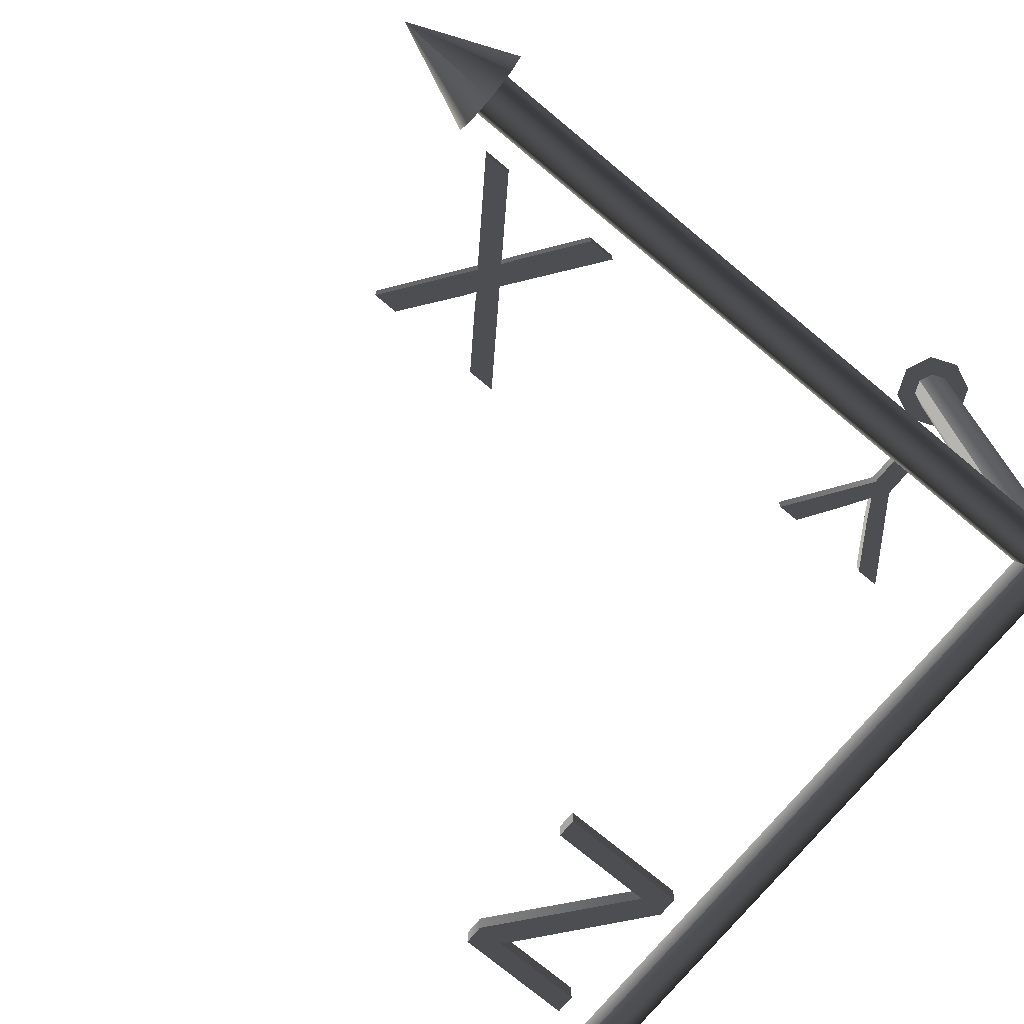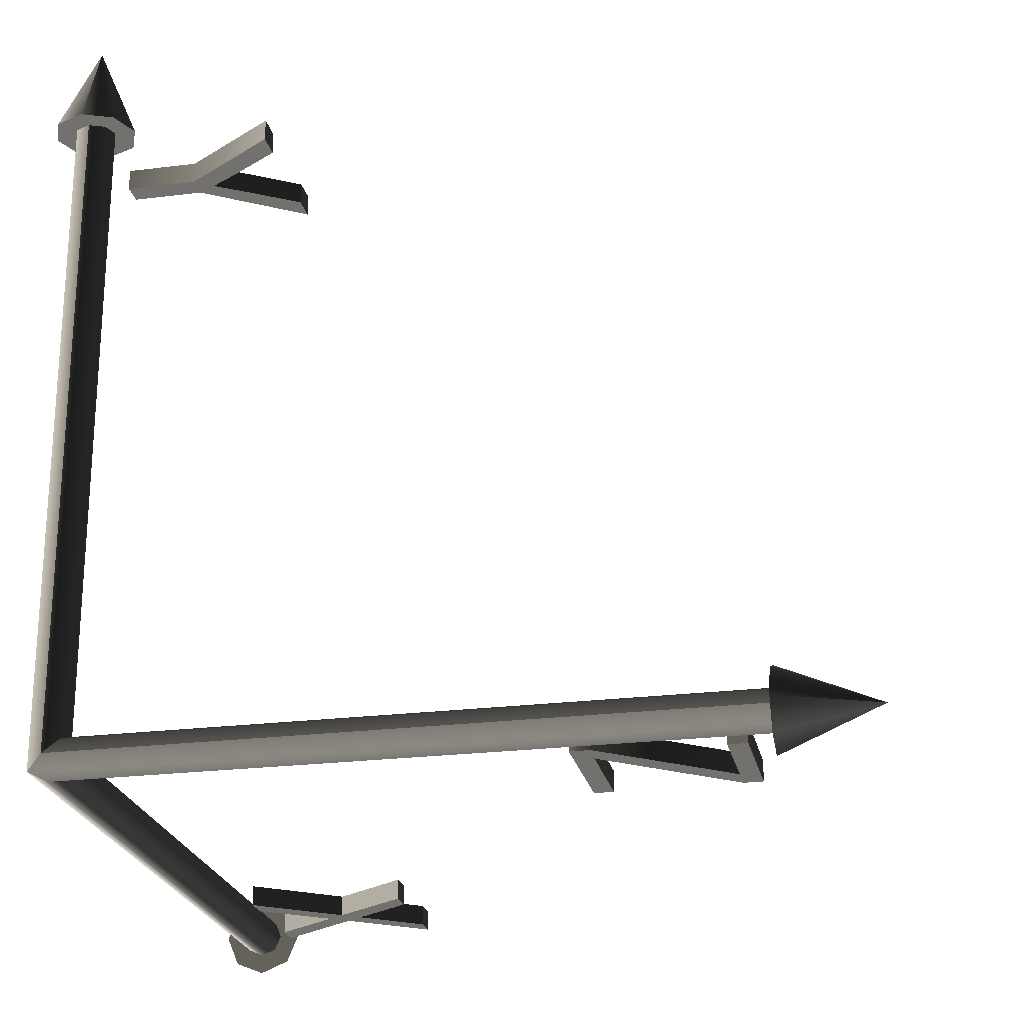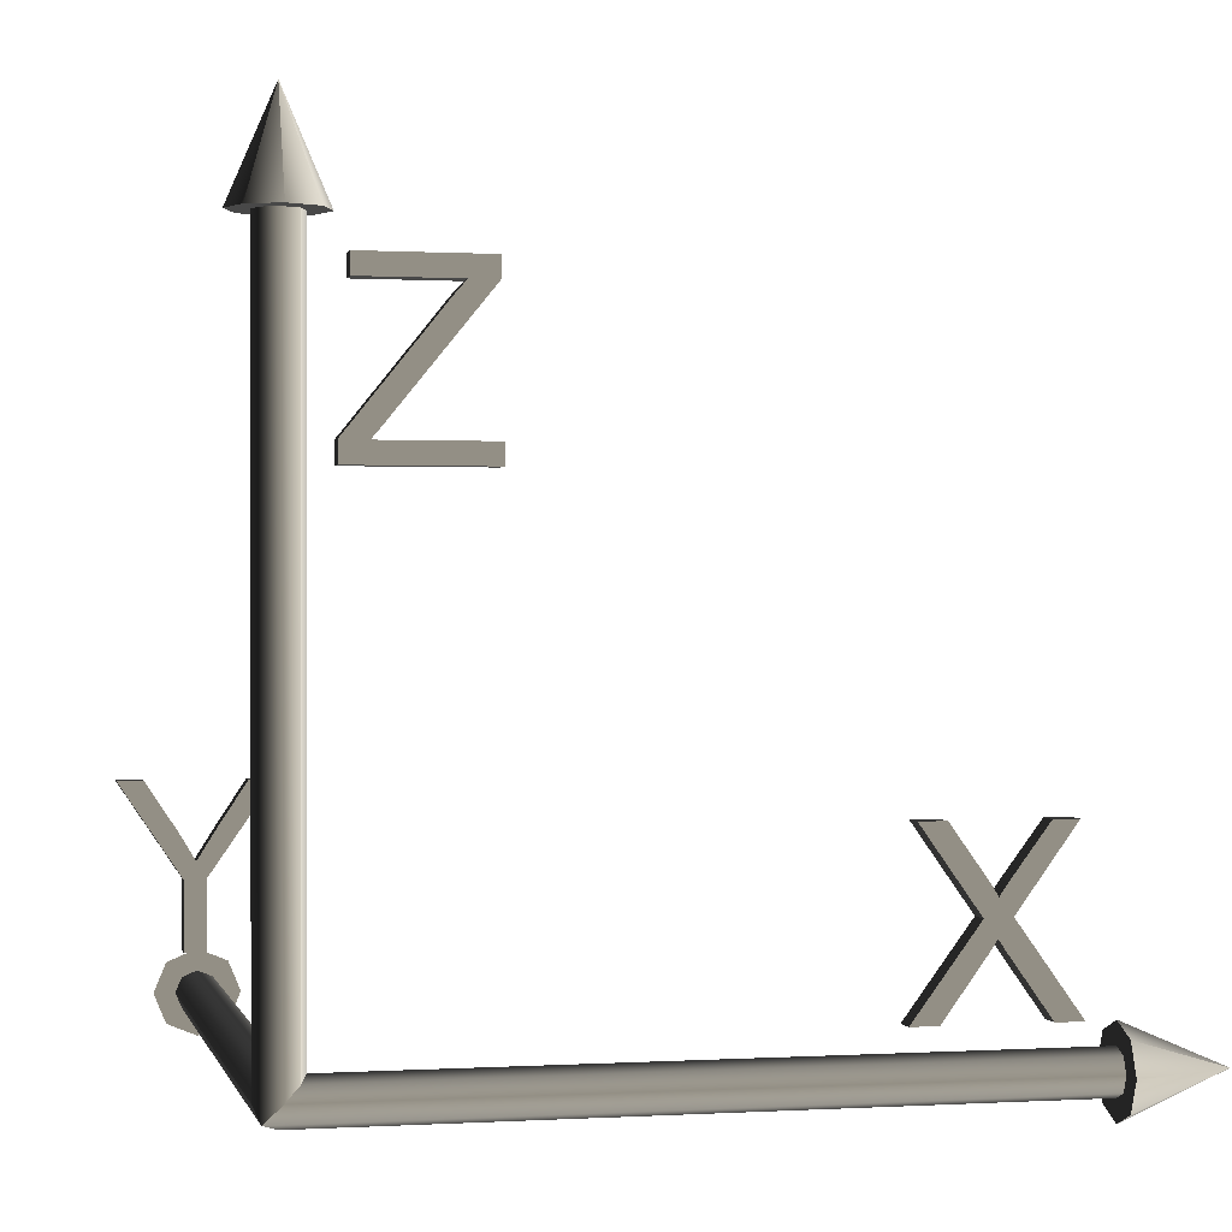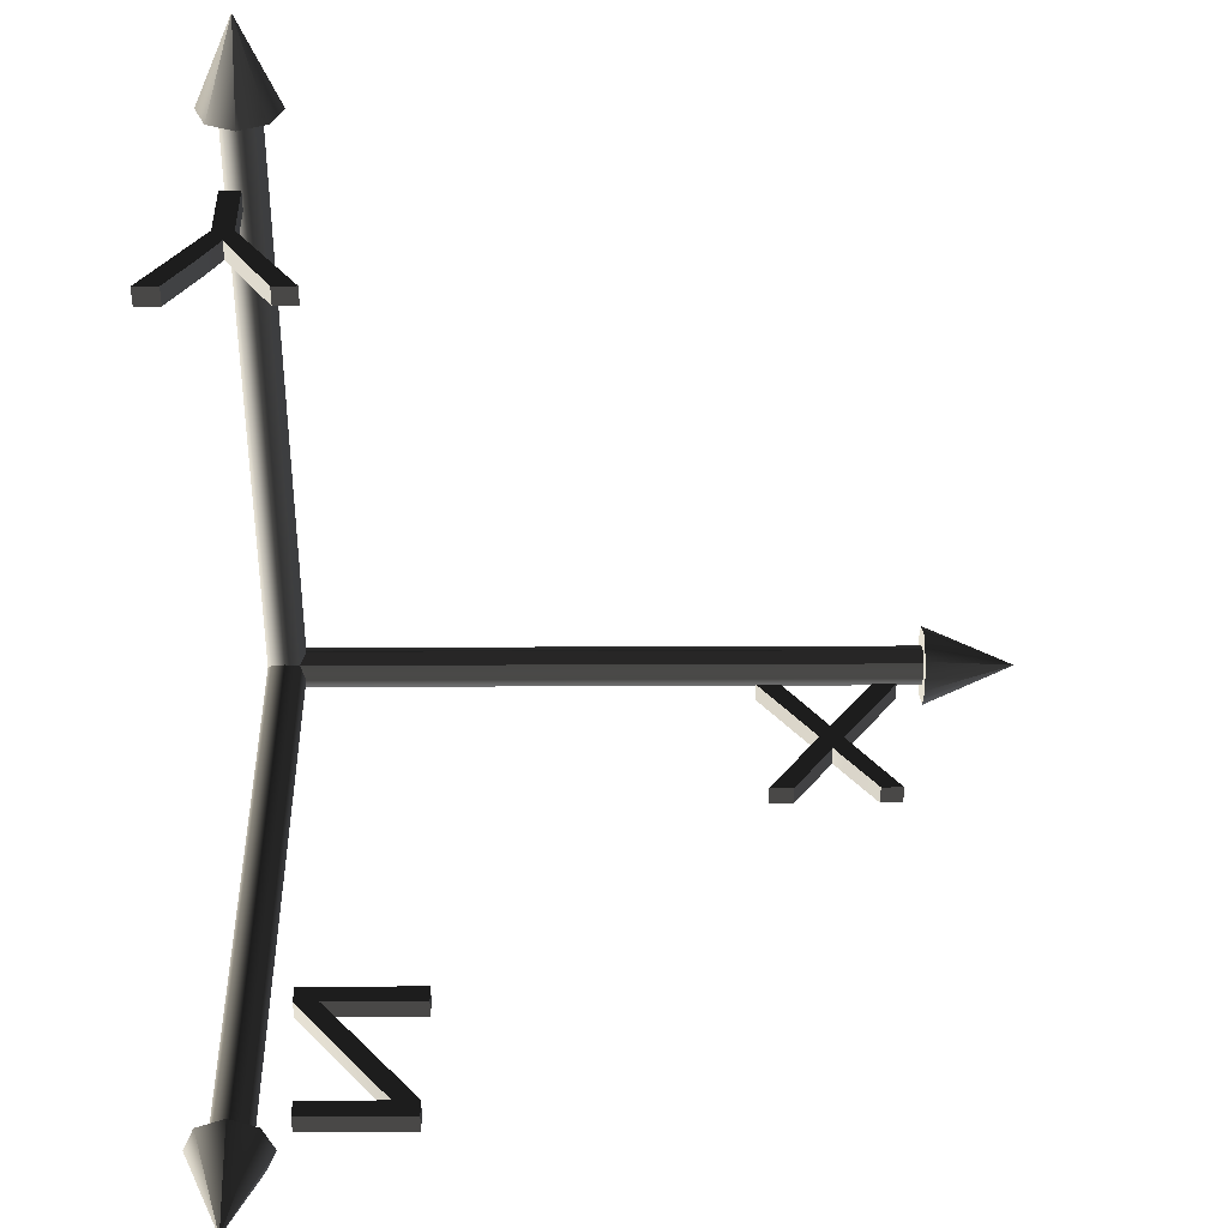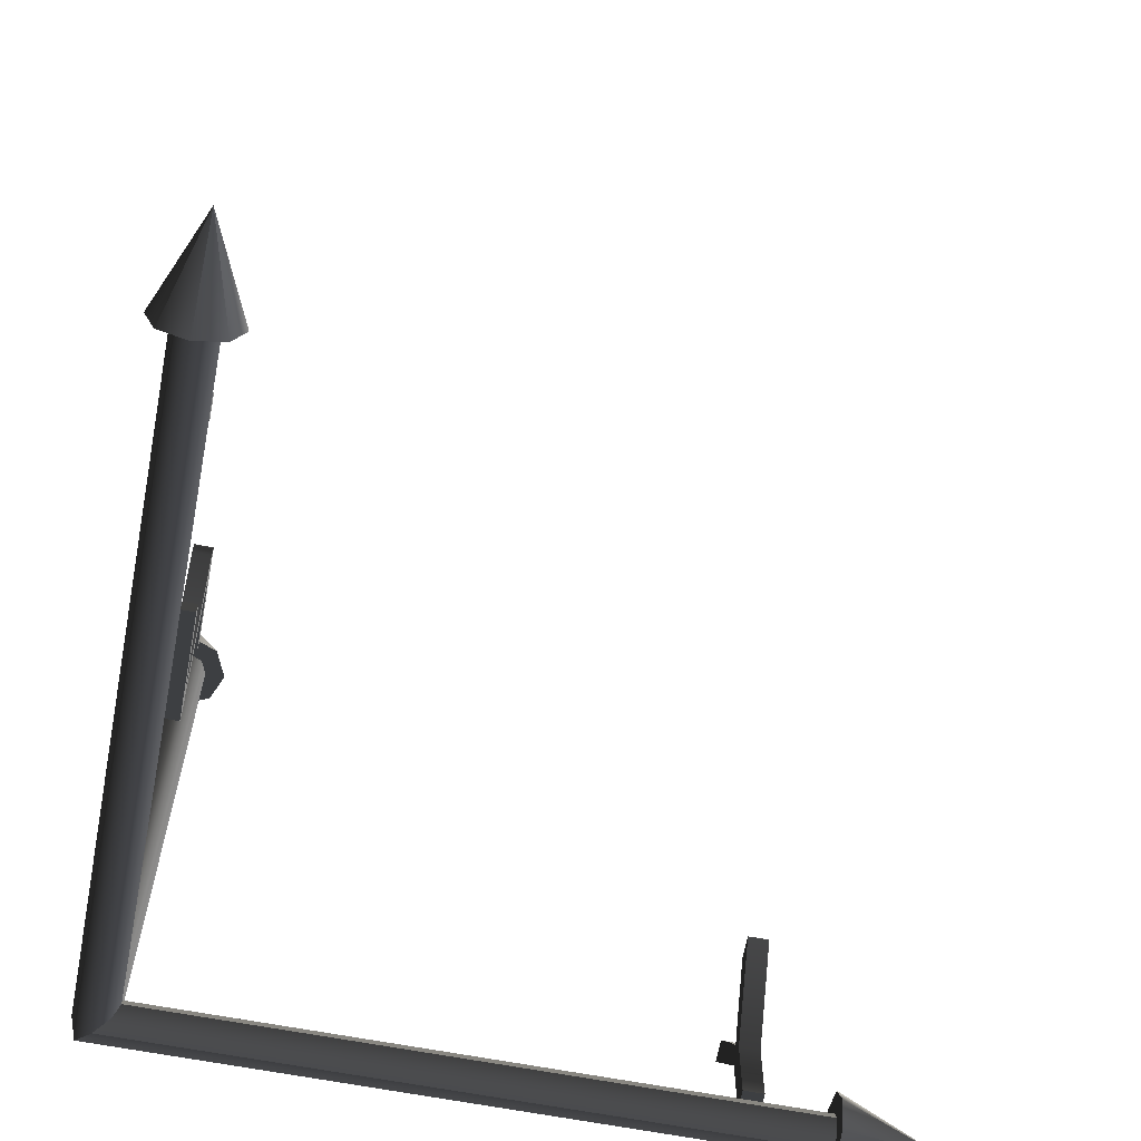
<metadata>
{"format":"obj","ext":"obj","renderer":"f3d","projection":"perspective","resolution":1024,"background":"white","views":[{"elev":-74.0,"azim":140.2,"up":"+Y"},{"elev":-23.6,"azim":-78.0,"up":"+Y"},{"elev":0.3,"azim":-12.9,"up":"+Z"},{"elev":38.8,"azim":-0.3,"up":"+Y"},{"elev":-64.5,"azim":79.1,"up":"+Z"}]}
</metadata>
<code>
v  8.628 0.3813 -0.3813
v  8.628 0.3813 0.3813
v  8.628 0.5392 -0
v  8.628 -0.5392 -0
v  8.628 -0 -0.5392
v  8.628 -0.3813 -0.3813
v  8.628 -0.3813 0.3813
v  8.628 -0 0.5392
v  9.886 -0 -0
v  -0.3813 8.628 -0.3813
v  -0.3813 8.628 0.3813
v  -0.5392 8.628 -0
v  0.5392 8.628 -0
v  0.3813 8.628 0.3813
v  -0 8.628 -0.5392
v  0.3813 8.628 -0.3813
v  0 8.628 0.5392
v  0 9.886 -0
v  -0.3813 0.3813 8.628
v  -0.3813 -0.3813 8.628
v  -0.5392 -0 8.628
v  0.3813 0.3813 8.628
v  -0 0.5392 8.628
v  0 -0.5392 8.628
v  0.5392 0 8.628
v  0.3813 -0.3813 8.628
v  0 0 9.886
v  0.6803 -0.1348 8.237
v  0.6803 -0.1348 7.991
v  1.838 -0.1348 7.991
v  0.876 -0.1348 6.409
v  0.5606 -0.1348 6.163
v  2.201 -0.1348 6.163
v  2.201 -0.1348 6.409
v  0.5606 -0.1348 6.419
v  0.9993 -0.1348 6.555
v  1.624 -0.1348 7.743
v  1.656 -0.1348 7.783
v  1.687 -0.1348 7.822
v  1.718 -0.1348 7.859
v  1.808 -0.1348 7.96
v  1.748 -0.1348 7.894
v  1.779 -0.1348 7.928
v  2.165 -0.1348 7.991
v  2.165 -0.1348 8.237
v  1.838 0.1348 7.991
v  0.6803 0.1348 7.991
v  0.6803 0.1348 8.237
v  2.165 0.1348 8.237
v  2.165 0.1348 7.991
v  1.624 0.1348 7.743
v  0.9993 0.1348 6.555
v  0.876 0.1348 6.409
v  2.201 0.1348 6.409
v  2.201 0.1348 6.163
v  0.5606 0.1348 6.163
v  0.5606 0.1348 6.419
v  1.779 0.1348 7.928
v  1.808 0.1348 7.96
v  1.748 0.1348 7.894
v  1.718 0.1348 7.859
v  1.687 0.1348 7.822
v  1.656 0.1348 7.783
v  -0.3158 7.592 2.059
v  -1.057 7.592 2.686
v  -0.2577 7.592 1.491
v  0.0173 7.592 1.491
v  -0.2577 7.592 0.6123
v  0.0173 7.592 0.6123
v  0.1242 7.592 2.075
v  0.8456 7.592 2.686
v  0.526 7.592 2.686
v  -0.1041 7.592 1.708
v  -0.7266 7.592 2.686
v  -0.3158 7.862 2.059
v  -1.057 7.862 2.686
v  -0.7266 7.862 2.686
v  -0.2577 7.862 1.491
v  -0.1041 7.862 1.708
v  0.1242 7.862 2.075
v  0.8456 7.862 2.686
v  0.0173 7.862 1.491
v  0.526 7.862 2.686
v  0.0173 7.862 0.6123
v  -0.2577 7.862 0.6123
v  7.38 -0.1348 1.286
v  8.238 -0.1348 0.5493
v  7.462 -0.1348 1.636
v  7.469 -0.1348 2.076
v  8.18 -0.1348 2.623
v  7.878 -0.1348 2.623
v  7.442 -0.1348 2.041
v  7.416 -0.1348 2.006
v  7.392 -0.1348 1.972
v  7.368 -0.1348 1.939
v  7.345 -0.1348 1.906
v  7.324 -0.1348 1.873
v  7.303 -0.1348 1.841
v  7.139 -0.1348 2.088
v  6.433 -0.1348 2.623
v  7.139 -0.1348 1.625
v  6.757 -0.1348 2.623
v  7.172 -0.1348 2.043
v  7.201 -0.1348 2.001
v  7.227 -0.1348 1.962
v  7.25 -0.1348 1.927
v  7.271 -0.1348 1.895
v  7.288 -0.1348 1.866
v  7.197 -0.1348 1.271
v  6.342 -0.1348 0.5493
v  6.672 -0.1348 0.5493
v  7.293 -0.1348 1.414
v  7.902 -0.1348 0.5493
v  7.38 0.1348 1.286
v  8.238 0.1348 0.5493
v  7.902 0.1348 0.5493
v  7.462 0.1348 1.636
v  7.293 0.1348 1.414
v  7.197 0.1348 1.271
v  6.342 0.1348 0.5493
v  7.139 0.1348 1.625
v  6.672 0.1348 0.5493
v  7.139 0.1348 2.088
v  6.433 0.1348 2.623
v  6.757 0.1348 2.623
v  7.172 0.1348 2.043
v  7.201 0.1348 2.001
v  7.227 0.1348 1.962
v  7.25 0.1348 1.927
v  7.271 0.1348 1.895
v  7.288 0.1348 1.866
v  7.303 0.1348 1.841
v  7.324 0.1348 1.873
v  7.345 0.1348 1.906
v  7.368 0.1348 1.939
v  7.392 0.1348 1.972
v  7.416 0.1348 2.006
v  7.442 0.1348 2.041
v  7.469 0.1348 2.076
v  8.18 0.1348 2.623
v  7.878 0.1348 2.623
v  -0 -0 -0.2696
v  -0.1906 -0.1906 -0.1906
v  -0.1906 8.628 -0.1906
v  -0 8.628 -0.2696
v  -0.2696 0 0
v  -0.2696 8.628 -0
v  -0.1906 0 0.1906
v  -0.1906 8.628 0.1906
v  0 0 0.2696
v  0 8.628 0.2696
v  0.1906 0 0.1906
v  0.1906 8.628 0.1906
v  0.2696 0 0
v  0.2696 8.628 -0
v  0.1906 -0 -0.1906
v  0.1906 8.628 -0.1906
v  -0 -0.2696 0
v  8.628 -0.1906 -0.1906
v  8.628 -0.2696 -0
v  -0 0 -0.2696
v  8.628 -0 -0.2696
v  0 0.1906 -0.1906
v  8.628 0.1906 -0.1906
v  0 0.2696 0
v  8.628 0.2696 -0
v  0 0.1906 0.1906
v  8.628 0.1906 0.1906
v  0 -0 0.2696
v  8.628 -0 0.2696
v  0 -0.1906 0.1906
v  8.628 -0.1906 0.1906
v  0.1906 0.1906 0
v  0.1906 0.1906 8.628
v  0.2696 -0 8.628
v  -0 0.2696 0
v  -0 0.2696 8.628
v  -0.1906 0.1906 0
v  -0.1906 0.1906 8.628
v  -0.2696 -0 0
v  -0.2696 -0 8.628
v  -0.1906 -0.1906 8.628
v  0 -0.2696 -0
v  0 -0.2696 8.628
v  0.1906 -0.1906 -0
v  0.1906 -0.1906 8.628
g Cylinder003
f 1 2 3
f 4 1 5
f 5 6 4
f 2 1 4
f 7 2 4
f 7 8 2
f 4 6 9
f 6 5 9
f 5 1 9
f 1 3 9
f 3 2 9
f 2 8 9
f 8 7 9
f 7 4 9
f 10 11 12
f 13 14 15
f 15 16 13
f 14 10 15
f 14 11 10
f 14 17 11
f 13 16 18
f 16 15 18
f 15 10 18
f 10 12 18
f 12 11 18
f 11 17 18
f 17 14 18
f 14 13 18
f 19 20 21
f 22 19 23
f 24 22 25
f 20 19 22
f 24 20 22
f 26 24 25
f 25 22 27
f 22 23 27
f 23 19 27
f 19 21 27
f 21 20 27
f 20 24 27
f 24 26 27
f 26 25 27
f 28 29 30
f 31 32 33
f 33 34 31
f 35 32 31
f 35 31 36
f 37 35 36
f 38 37 36
f 39 38 36
f 40 39 36
f 41 40 36
f 41 42 40
f 41 43 42
f 30 41 36
f 30 36 44
f 30 44 45
f 28 30 45
f 46 47 48
f 46 48 49
f 46 49 50
f 51 50 52
f 53 54 55
f 53 56 57
f 53 55 56
f 52 53 57
f 52 57 51
f 50 58 59
f 50 60 58
f 61 60 50
f 62 61 50
f 62 50 63
f 50 51 63
f 46 50 59
f 57 56 32
f 32 35 57
f 56 55 33
f 33 32 56
f 48 47 29
f 29 28 48
f 47 46 30
f 30 29 47
f 45 48 28
f 48 45 49
f 44 49 45
f 49 44 50
f 36 50 44
f 50 36 52
f 46 59 41
f 41 30 46
f 41 58 43
f 58 41 59
f 58 60 42
f 42 43 58
f 60 61 40
f 40 42 60
f 61 62 39
f 39 40 61
f 39 63 38
f 63 39 62
f 63 51 37
f 37 38 63
f 51 57 35
f 35 37 51
f 53 52 36
f 36 31 53
f 34 53 31
f 53 34 54
f 55 54 34
f 34 33 55
f 64 65 66
f 67 68 69
f 66 68 67
f 70 71 72
f 67 71 70
f 67 70 73
f 66 67 73
f 66 73 64
f 74 65 64
f 75 76 77
f 78 76 75
f 78 75 79
f 80 81 82
f 80 83 81
f 79 80 82
f 78 79 82
f 78 82 84
f 78 84 85
f 67 81 71
f 81 67 82
f 81 83 72
f 72 71 81
f 72 80 70
f 80 72 83
f 70 79 73
f 79 70 80
f 77 76 65
f 65 74 77
f 76 78 66
f 66 65 76
f 64 77 74
f 77 64 75
f 73 75 64
f 75 73 79
f 84 82 67
f 67 69 84
f 66 85 68
f 85 66 78
f 68 84 69
f 84 68 85
f 86 87 88
f 89 90 91
f 88 90 89
f 88 89 92
f 88 92 93
f 88 93 94
f 88 94 95
f 88 95 96
f 88 96 97
f 88 97 98
f 99 100 101
f 99 102 100
f 103 99 101
f 104 103 101
f 105 104 101
f 106 105 101
f 107 106 101
f 108 107 101
f 98 108 101
f 88 98 101
f 109 110 111
f 101 110 109
f 101 109 112
f 88 101 112
f 88 112 86
f 113 87 86
f 114 115 116
f 117 115 114
f 117 114 118
f 119 120 121
f 119 122 120
f 118 119 121
f 117 118 121
f 123 124 125
f 121 124 123
f 121 123 126
f 121 126 127
f 121 127 128
f 121 128 129
f 121 129 130
f 121 130 131
f 121 131 132
f 117 121 132
f 117 132 133
f 117 133 134
f 117 134 135
f 117 135 136
f 117 136 137
f 117 137 138
f 117 138 139
f 140 139 141
f 117 139 140
f 121 120 110
f 110 101 121
f 110 122 111
f 122 110 120
f 122 119 109
f 109 111 122
f 109 118 112
f 118 109 119
f 88 140 90
f 140 88 117
f 140 141 91
f 91 90 140
f 141 139 89
f 89 91 141
f 139 138 92
f 92 89 139
f 138 137 93
f 93 92 138
f 93 136 94
f 136 93 137
f 136 135 95
f 95 94 136
f 95 134 96
f 134 95 135
f 113 115 87
f 115 113 116
f 87 117 88
f 117 87 115
f 86 116 113
f 116 86 114
f 112 114 86
f 114 112 118
f 125 124 100
f 100 102 125
f 124 121 101
f 101 100 124
f 99 125 102
f 125 99 123
f 103 123 99
f 123 103 126
f 104 126 103
f 126 104 127
f 128 127 104
f 104 105 128
f 129 128 105
f 105 106 129
f 130 129 106
f 106 107 130
f 134 133 97
f 97 96 134
f 131 130 107
f 107 108 131
f 98 131 108
f 131 98 132
f 133 132 98
f 98 97 133
f 142 143 144
f 144 145 142
f 144 146 147
f 146 144 143
f 146 148 149
f 149 147 146
f 148 150 151
f 151 149 148
f 151 152 153
f 152 151 150
f 153 154 155
f 154 153 152
f 155 156 157
f 156 155 154
f 157 142 145
f 142 157 156
f 158 143 159
f 159 160 158
f 159 161 162
f 161 159 143
f 161 163 164
f 164 162 161
f 163 165 166
f 166 164 163
f 165 167 168
f 168 166 165
f 168 169 170
f 169 168 167
f 170 171 172
f 171 170 169
f 172 158 160
f 158 172 171
f 154 173 174
f 174 175 154
f 173 176 177
f 177 174 173
f 176 178 179
f 179 177 176
f 178 180 181
f 181 179 178
f 180 143 182
f 182 181 180
f 182 183 184
f 183 182 143
f 184 185 186
f 185 184 183
f 186 154 175
f 154 186 185

</code>
